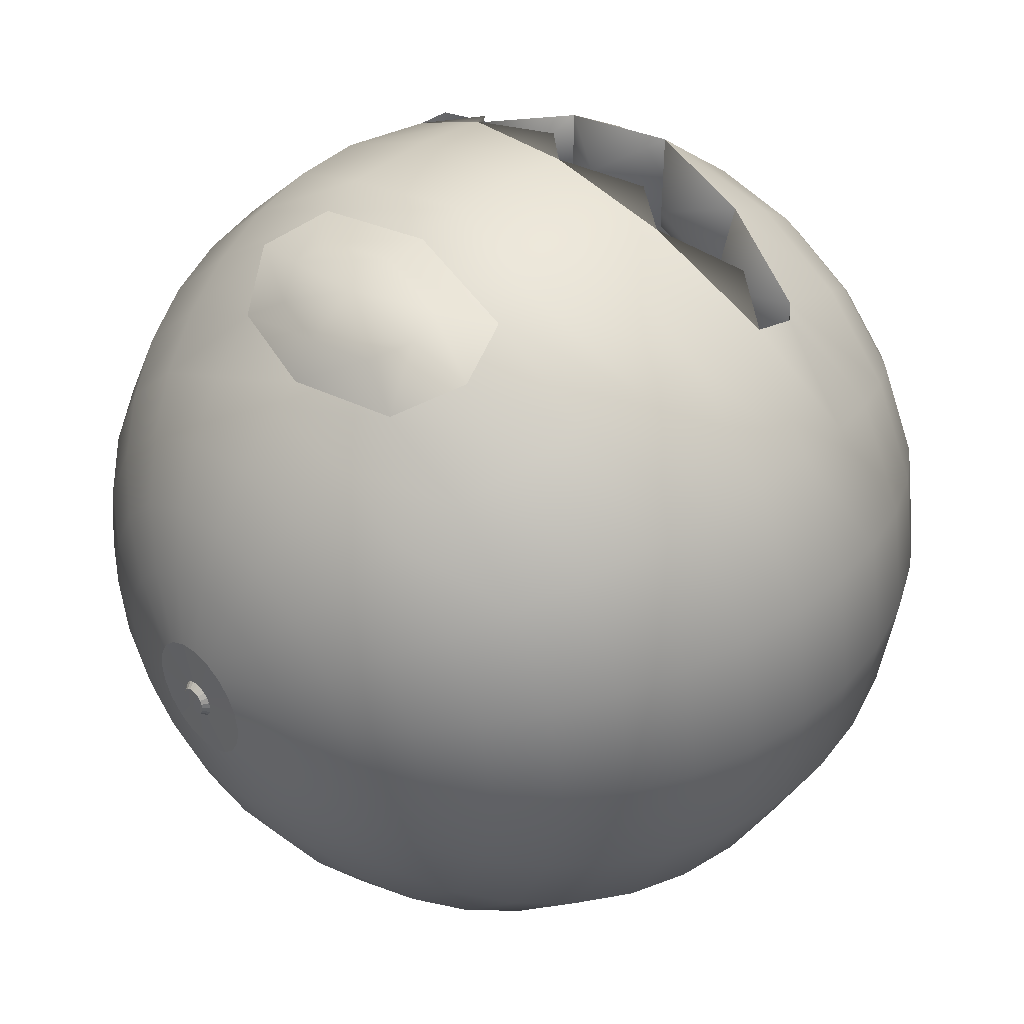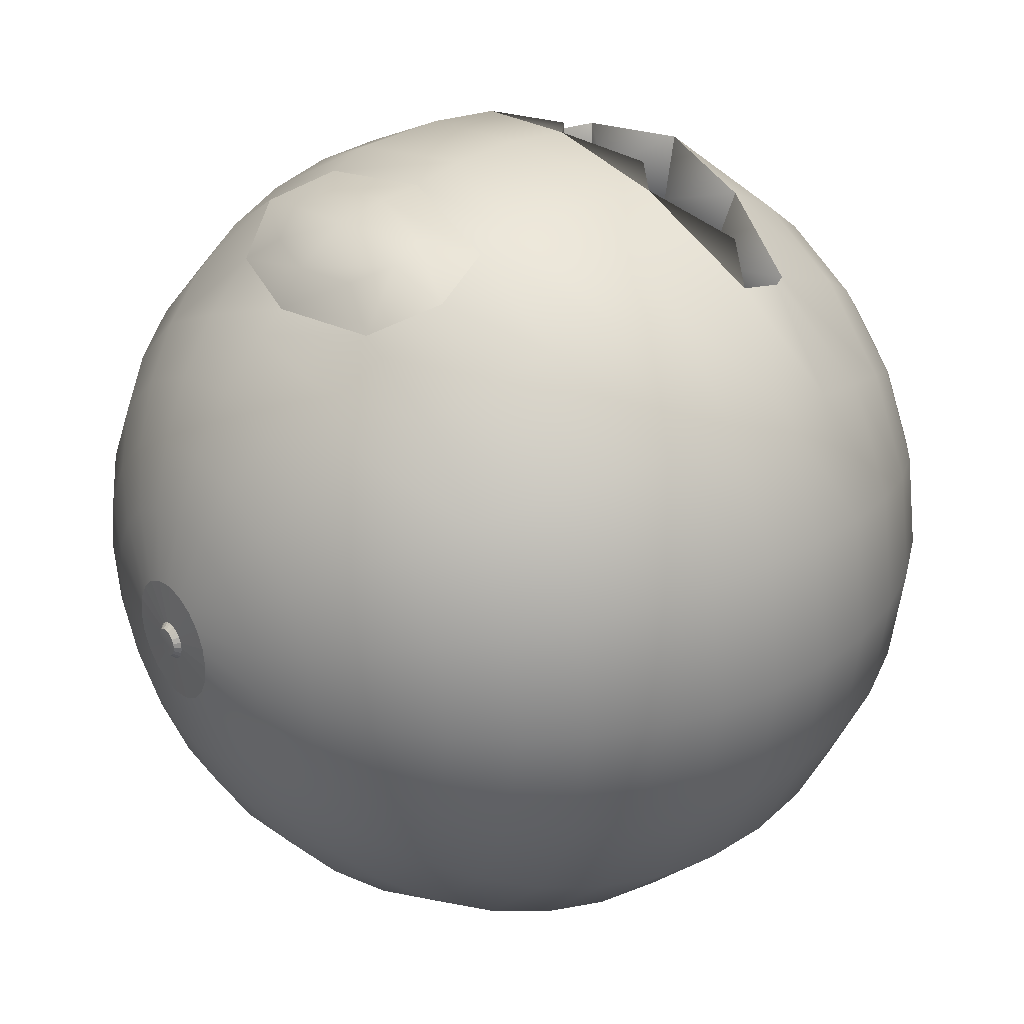
<metadata>
{"format":"obj","ext":"obj","renderer":"f3d","projection":"perspective","resolution":1024,"background":"white","views":[{"elev":40.7,"azim":-132.3,"up":"+Z"},{"elev":30.3,"azim":-126.7,"up":"+Z"}]}
</metadata>
<code>
g default
v 0.1488 0.01231 -0.04834
v 0.1266 0.01231 -0.09195
v 0.09195 0.01231 -0.1266
v 0.04834 0.01231 -0.1488
v 0 0.01231 -0.1564
v -0.04834 0.01231 -0.1488
v -0.09195 0.01231 -0.1266
v -0.1266 0.01231 -0.09195
v -0.1488 0.01231 -0.04834
v -0.1564 0.01231 0
v -0.1488 0.01231 0.04834
v -0.1266 0.01231 0.09195
v -0.09195 0.01231 0.1266
v -0.04834 0.01231 0.1488
v -0 0.01231 0.1564
v 0.04834 0.01231 0.1488
v 0.09195 0.01231 0.1266
v 0.1266 0.01231 0.09195
v 0.1488 0.01231 0.04834
v 0.1564 0.01231 0
v 0.2939 0.04894 -0.09549
v 0.25 0.04894 -0.1816
v 0.1816 0.04894 -0.25
v 0.09549 0.04894 -0.2939
v 0 0.04894 -0.309
v -0.09549 0.04894 -0.2939
v -0.1816 0.04894 -0.25
v -0.25 0.04894 -0.1816
v -0.2939 0.04894 -0.09549
v -0.309 0.04894 0
v -0.2939 0.04894 0.09549
v -0.25 0.04894 0.1816
v -0.1816 0.04894 0.25
v -0.09549 0.04894 0.2939
v -0 0.04894 0.309
v 0.09549 0.04894 0.2939
v 0.1816 0.04894 0.25
v 0.25 0.04894 0.1816
v 0.2939 0.04894 0.09549
v 0.309 0.04894 0
v 0.4318 0.109 -0.1403
v 0.3673 0.109 -0.2668
v 0.2668 0.109 -0.3673
v 0.1403 0.109 -0.4318
v 0 0.109 -0.454
v -0.1403 0.109 -0.4318
v -0.2668 0.109 -0.3673
v -0.3673 0.109 -0.2668
v -0.4318 0.109 -0.1403
v -0.454 0.109 0
v -0.4318 0.109 0.1403
v -0.3673 0.109 0.2668
v -0.2668 0.109 0.3673
v -0.1403 0.109 0.4318
v -0 0.109 0.454
v 0.1403 0.109 0.4318
v 0.2668 0.109 0.3673
v 0.3673 0.109 0.2668
v 0.4318 0.109 0.1403
v 0.454 0.109 0
v 0.559 0.191 -0.1816
v 0.4755 0.191 -0.3455
v 0.3455 0.191 -0.4755
v 0.1816 0.191 -0.559
v 0 0.191 -0.5878
v -0.1816 0.191 -0.559
v -0.3455 0.191 -0.4755
v -0.4755 0.191 -0.3455
v -0.559 0.191 -0.1816
v -0.5878 0.191 0
v -0.559 0.191 0.1816
v -0.4755 0.191 0.3455
v -0.3455 0.191 0.4755
v -0.1816 0.191 0.559
v -0 0.191 0.5878
v 0.1816 0.191 0.559
v 0.3455 0.191 0.4755
v 0.4755 0.191 0.3455
v 0.559 0.191 0.1816
v 0.5878 0.191 0
v 0.6725 0.2929 -0.2185
v 0.5721 0.2929 -0.4156
v 0.4156 0.2929 -0.5721
v 0.2185 0.2929 -0.6725
v 0 0.2929 -0.7071
v -0.2185 0.2929 -0.6725
v -0.4156 0.2929 -0.5721
v -0.5721 0.2929 -0.4156
v -0.6725 0.2929 -0.2185
v -0.7071 0.2929 0
v -0.6725 0.2929 0.2185
v -0.5721 0.2929 0.4156
v -0.4156 0.2929 0.5721
v -0.2185 0.2929 0.6725
v -0 0.2929 0.7071
v 0.2185 0.2929 0.6725
v 0.4156 0.2929 0.5721
v 0.5721 0.2929 0.4156
v 0.6725 0.2929 0.2185
v 0.7071 0.2929 0
v 0.7694 0.4122 -0.25
v 0.6545 0.4122 -0.4755
v 0.4755 0.4122 -0.6545
v 0.25 0.4122 -0.7694
v 0 0.4122 -0.809
v -0.25 0.4122 -0.7694
v -0.4755 0.4122 -0.6545
v -0.6545 0.4122 -0.4755
v -0.7694 0.4122 -0.25
v -0.809 0.4122 0
v -0.7694 0.4122 0.25
v -0.6545 0.4122 0.4755
v -0.4755 0.4122 0.6545
v -0.25 0.4122 0.7694
v -0 0.4122 0.809
v 0.25 0.4122 0.7694
v 0.4755 0.4122 0.6545
v 0.6545 0.4122 0.4755
v 0.7694 0.4122 0.25
v 0.809 0.4122 0
v 0.8474 0.546 -0.2753
v 0.7208 0.546 -0.5237
v 0.5237 0.546 -0.7208
v 0.2753 0.546 -0.8474
v 0 0.546 -0.891
v -0.2753 0.546 -0.8474
v -0.5237 0.546 -0.7208
v -0.7208 0.546 -0.5237
v -0.8474 0.546 -0.2753
v -0.891 0.546 0
v -0.8474 0.546 0.2753
v -0.7208 0.546 0.5237
v -0.5237 0.6118 0.7397
v -0.2753 0.546 0.8474
v -0 0.5066 0.891
v 0.2753 0.546 0.8474
v 0.5237 0.6118 0.7397
v 0.7208 0.546 0.5237
v 0.8474 0.546 0.2753
v 0.891 0.546 0
v 0.9045 0.691 -0.2939
v 0.7694 0.691 -0.559
v 0.559 0.691 -0.7694
v 0.2939 0.691 -0.9045
v 0 0.691 -0.9511
v -0.2939 0.691 -0.9045
v -0.559 0.691 -0.7694
v -0.7694 0.691 -0.559
v -0.9045 0.691 -0.2939
v -0.9511 0.691 0
v -0.9045 0.691 0.2939
v -0.7694 0.691 0.559
v -0.5923 0.691 0.7694
v 0.5923 0.691 0.7694
v 0.7694 0.691 0.559
v 0.9045 0.691 0.2939
v 0.9511 0.691 0
v 0.9393 0.8436 -0.3052
v 0.7991 0.8436 -0.5805
v 0.5805 0.8436 -0.7991
v 0.3052 0.8436 -0.9393
v 0 0.8436 -0.9877
v -0.3052 0.8436 -0.9393
v -0.5805 0.8436 -0.7991
v -0.7991 0.8436 -0.5805
v -0.9393 0.8436 -0.3052
v -0.9877 0.8436 0
v -0.9393 0.8436 0.3052
v -0.7991 0.8436 0.5805
v -0.5805 0.7778 0.7802
v -0.3052 0.8378 0.9393
v -0 0.8564 0.9877
v 0.3052 0.8378 0.9393
v 0.5805 0.7778 0.7802
v 0.7991 0.8436 0.5805
v 0.9393 0.8436 0.3052
v 0.9877 0.8436 0
v 0.9511 1 -0.309
v 0.809 1 -0.5878
v 0.5878 1 -0.809
v 0.309 1 -0.9511
v 0 1 -1
v -0.309 1 -0.9511
v -0.5878 1 -0.809
v -0.809 1 -0.5878
v -0.9511 1 -0.309
v -1 1 0
v -0.9511 1 0.309
v -0.809 1 0.5878
v -0.5878 1 0.809
v -0.309 1 0.9511
v -0 1 1
v 0.309 1 0.9511
v 0.5878 1 0.809
v 0.809 1 0.5878
v 0.9511 1 0.309
v 1 1 0
v 0.9393 1.156 -0.3052
v 0.7991 1.156 -0.5805
v 0.5805 1.156 -0.7991
v 0.3052 1.156 -0.9393
v 0 1.156 -0.9877
v -0.3052 1.156 -0.9393
v -0.5805 1.156 -0.7991
v -0.7991 1.156 -0.5805
v -0.9393 1.156 -0.3052
v -0.9877 1.156 0
v -0.9393 1.156 0.3052
v -0.7991 1.156 0.5805
v -0.5805 1.156 0.7991
v -0.3052 1.218 0.9393
v -0 1.156 0.9877
v 0.3052 1.218 0.9393
v 0.5805 1.156 0.7991
v 0.7991 1.156 0.5805
v 0.9393 1.156 0.3052
v 0.9877 1.156 0
v 0.9045 1.309 -0.2939
v 0.7694 1.309 -0.559
v 0.559 1.309 -0.7694
v 0.2939 1.309 -0.9045
v 0 1.309 -0.9511
v -0.2939 1.309 -0.9045
v -0.559 1.309 -0.7694
v -0.7694 1.309 -0.559
v -0.9045 1.309 -0.2939
v -0.9511 1.309 0
v -0.9045 1.309 0.2939
v -0.7694 1.309 0.559
v -0.559 1.309 0.7694
v -0.2939 1.309 0.9045
v -0 1.273 0.9598
v 0.2939 1.309 0.9045
v 0.559 1.309 0.7694
v 0.7694 1.309 0.559
v 0.9045 1.309 0.2939
v 0.9511 1.309 0
v 0.8474 1.454 -0.2753
v 0.7208 1.454 -0.5237
v 0.5237 1.454 -0.7208
v 0.2753 1.454 -0.8474
v 0 1.454 -0.891
v -0.2753 1.454 -0.8474
v -0.5237 1.454 -0.7208
v -0.7208 1.454 -0.5237
v -0.8474 1.454 -0.2753
v -0.891 1.454 0
v -0.8474 1.454 0.2753
v -0.7208 1.454 0.5237
v -0.5237 1.454 0.7208
v -0.3512 1.454 0.8474
v 0.3512 1.454 0.8474
v 0.5237 1.454 0.7208
v 0.7208 1.454 0.5237
v 0.8474 1.454 0.2753
v 0.891 1.454 0
v 0.7694 1.588 -0.25
v 0.6545 1.588 -0.4755
v 0.4755 1.588 -0.6545
v 0.25 1.588 -0.7694
v 0 1.588 -0.809
v -0.25 1.588 -0.7694
v -0.4755 1.588 -0.6545
v -0.6545 1.588 -0.4755
v -0.7694 1.588 -0.25
v -0.809 1.588 0
v -0.7694 1.588 0.25
v -0.6545 1.588 0.4755
v -0.4755 1.588 0.6545
v -0.25 1.588 0.7694
v -0 1.65 0.7557
v 0.25 1.588 0.7694
v 0.4755 1.588 0.6545
v 0.6545 1.588 0.4755
v 0.7694 1.588 0.25
v 0.809 1.588 0
v 0.6725 1.707 -0.2185
v 0.5721 1.707 -0.4156
v 0.4156 1.707 -0.5721
v 0.2185 1.707 -0.6725
v 0 1.707 -0.7071
v -0.2185 1.707 -0.6725
v -0.4156 1.707 -0.5721
v -0.5721 1.707 -0.4156
v -0.6725 1.707 -0.2185
v -0.7071 1.707 0
v -0.6725 1.707 0.2185
v -0.5721 1.707 0.4156
v -0.4156 1.707 0.5721
v -0.2185 1.707 0.6725
v -0 1.707 0.7071
v 0.2185 1.707 0.6725
v 0.4156 1.707 0.5721
v 0.5721 1.707 0.4156
v 0.6725 1.707 0.2185
v 0.7071 1.707 0
v 0.559 1.809 -0.1816
v 0.4755 1.809 -0.3455
v 0.3455 1.809 -0.4755
v 0.1816 1.809 -0.559
v 0 1.809 -0.5878
v -0.1816 1.809 -0.559
v -0.3455 1.809 -0.4755
v -0.4755 1.809 -0.3455
v -0.559 1.809 -0.1816
v -0.5878 1.809 0
v -0.559 1.809 0.1816
v -0.4755 1.809 0.3455
v -0.3455 1.809 0.4755
v -0.1816 1.809 0.559
v -0 1.809 0.5878
v 0.1816 1.809 0.559
v 0.3455 1.809 0.4755
v 0.4755 1.809 0.3455
v 0.559 1.809 0.1816
v 0.5878 1.809 0
v 0.4318 1.891 -0.1403
v 0.3673 1.891 -0.2668
v 0.2668 1.891 -0.3673
v 0.1403 1.891 -0.4318
v 0 1.891 -0.454
v -0.1403 1.891 -0.4318
v -0.2668 1.891 -0.3673
v -0.3673 1.891 -0.2668
v -0.4318 1.891 -0.1403
v -0.454 1.891 0
v -0.4318 1.891 0.1403
v -0.3673 1.891 0.2668
v -0.2668 1.891 0.3673
v -0.1403 1.891 0.4318
v -0 1.891 0.454
v 0.1403 1.891 0.4318
v 0.2668 1.891 0.3673
v 0.3673 1.891 0.2668
v 0.4318 1.891 0.1403
v 0.454 1.891 0
v 0.2939 1.951 -0.09549
v 0.25 1.951 -0.1816
v 0.1816 1.951 -0.25
v 0.09549 1.951 -0.2939
v 0 1.951 -0.309
v -0.09549 1.951 -0.2939
v -0.1816 1.951 -0.25
v -0.25 1.951 -0.1816
v -0.2939 1.951 -0.09549
v -0.309 1.951 0
v -0.2939 1.951 0.09549
v -0.25 1.951 0.1816
v -0.1816 1.951 0.25
v -0.09549 1.951 0.2939
v -0 1.951 0.309
v 0.09549 1.951 0.2939
v 0.1816 1.951 0.25
v 0.25 1.951 0.1816
v 0.2939 1.951 0.09549
v 0.309 1.951 0
v 0.1385 1.988 -0.045
v 0.1178 1.988 -0.0856
v 0.0856 1.988 -0.1178
v 0.045 1.988 -0.1385
v -0 1.988 -0.1456
v -0.045 1.988 -0.1385
v -0.0856 1.988 -0.1178
v -0.1178 1.988 -0.0856
v -0.1385 1.988 -0.045
v -0.1456 1.988 -0
v -0.1385 1.988 0.045
v -0.1178 1.988 0.0856
v -0.0856 1.988 0.1178
v -0.045 1.988 0.1385
v -0 1.988 0.1456
v 0.045 1.988 0.1385
v 0.0856 1.988 0.1178
v 0.1178 1.988 0.0856
v 0.1385 1.988 0.045
v 0.1456 1.988 -0
v 0 0 -0
v -0.5237 0.6118 0.4875
v -0.2753 0.546 0.5952
v -0.5923 0.691 0.5173
v -0 0.5066 0.6389
v 0.2753 0.546 0.5952
v 0.5237 0.6118 0.4875
v 0.5923 0.691 0.5173
v -0.3052 0.8378 0.6872
v -0.5805 0.7778 0.528
v -0 0.8564 0.7355
v 0.3052 0.8378 0.6872
v 0.5805 0.7778 0.528
v -0.5237 0.6118 0.255
v -0.2753 0.546 0.3627
v -0.2939 0.691 0.1722
v -0.5923 0.691 0.2847
v -0 0.5066 0.4063
v -0.06452 0.691 0.2188
v 0.2753 0.546 0.3627
v 0.2939 0.691 0.1722
v 0.5237 0.6118 0.255
v 0.5923 0.691 0.2847
v -0.3052 0.8378 0.4546
v -0.5805 0.7778 0.2955
v -0 0.8564 0.503
v 0.3052 0.8378 0.4546
v 0.5805 0.7778 0.2955
v -0.4429 0.6911 0.8283
v 0.4429 0.6911 0.8283
v 0.1526 0.7304 0.932
v -0.1526 0.7304 0.932
v 0.3463 0.6856 0.7229
v 0.1193 0.633 0.7985
v -0.1193 0.633 0.7985
v -0.3463 0.6856 0.7229
v -0.1706 1.393 0.9191
v -0 1.371 0.9501
v -0 1.482 0.921
v -0.2039 1.479 0.8902
v 0.1706 1.393 0.9191
v 0.2039 1.479 0.8902
v -0 1.596 0.8427
v -0.1451 1.559 0.8488
v 0.1451 1.559 0.8488
v 0.04243 1.991 -0.01379
v 0.03609 1.991 -0.02622
v 0.02622 1.991 -0.03609
v 0.01379 1.991 -0.04243
v -0 1.991 -0.04461
v -0.01379 1.991 -0.04243
v -0.02622 1.991 -0.03609
v -0.03609 1.991 -0.02622
v -0.04243 1.991 -0.01379
v -0.04461 1.991 -0
v -0.04243 1.991 0.01379
v -0.03609 1.991 0.02622
v -0.02622 1.991 0.03609
v -0.01379 1.991 0.04243
v -0 1.991 0.04461
v 0.01379 1.991 0.04243
v 0.02622 1.991 0.03609
v 0.03609 1.991 0.02622
v 0.04243 1.991 0.01379
v 0.04461 1.991 -0
v 0.031 2.004 -0.01007
v 0.02637 2.004 -0.01916
v -0 2.005 -0
v 0.01916 2.004 -0.02637
v 0.01007 2.004 -0.031
v -0 2.004 -0.03259
v -0.01007 2.004 -0.031
v -0.01916 2.004 -0.02637
v -0.02637 2.004 -0.01916
v -0.031 2.004 -0.01007
v -0.03259 2.004 -0
v -0.031 2.004 0.01007
v -0.02637 2.004 0.01916
v -0.01916 2.004 0.02637
v -0.01007 2.004 0.031
v -0 2.004 0.03259
v 0.01007 2.004 0.031
v 0.01916 2.004 0.02637
v 0.02637 2.004 0.01916
v 0.031 2.004 0.01007
v 0.03259 2.004 -0
g pSphere1
f 1 2 22 21
f 2 3 23 22
f 3 4 24 23
f 4 5 25 24
f 5 6 26 25
f 6 7 27 26
f 7 8 28 27
f 8 9 29 28
f 9 10 30 29
f 10 11 31 30
f 11 12 32 31
f 12 13 33 32
f 13 14 34 33
f 14 15 35 34
f 15 16 36 35
f 16 17 37 36
f 17 18 38 37
f 18 19 39 38
f 19 20 40 39
f 20 1 21 40
f 21 22 42 41
f 22 23 43 42
f 23 24 44 43
f 24 25 45 44
f 25 26 46 45
f 26 27 47 46
f 27 28 48 47
f 28 29 49 48
f 29 30 50 49
f 30 31 51 50
f 31 32 52 51
f 32 33 53 52
f 33 34 54 53
f 34 35 55 54
f 35 36 56 55
f 36 37 57 56
f 37 38 58 57
f 38 39 59 58
f 39 40 60 59
f 40 21 41 60
f 41 42 62 61
f 42 43 63 62
f 43 44 64 63
f 44 45 65 64
f 45 46 66 65
f 46 47 67 66
f 47 48 68 67
f 48 49 69 68
f 49 50 70 69
f 50 51 71 70
f 51 52 72 71
f 52 53 73 72
f 53 54 74 73
f 54 55 75 74
f 55 56 76 75
f 56 57 77 76
f 57 58 78 77
f 58 59 79 78
f 59 60 80 79
f 60 41 61 80
f 61 62 82 81
f 62 63 83 82
f 63 64 84 83
f 64 65 85 84
f 65 66 86 85
f 66 67 87 86
f 67 68 88 87
f 68 69 89 88
f 69 70 90 89
f 70 71 91 90
f 71 72 92 91
f 72 73 93 92
f 73 74 94 93
f 74 75 95 94
f 75 76 96 95
f 76 77 97 96
f 77 78 98 97
f 78 79 99 98
f 79 80 100 99
f 80 61 81 100
f 81 82 102 101
f 82 83 103 102
f 83 84 104 103
f 84 85 105 104
f 85 86 106 105
f 86 87 107 106
f 87 88 108 107
f 88 89 109 108
f 89 90 110 109
f 90 91 111 110
f 91 92 112 111
f 92 93 113 112
f 93 94 114 113
f 94 95 115 114
f 95 96 116 115
f 96 97 117 116
f 97 98 118 117
f 98 99 119 118
f 99 100 120 119
f 100 81 101 120
f 101 102 122 121
f 102 103 123 122
f 103 104 124 123
f 104 105 125 124
f 105 106 126 125
f 106 107 127 126
f 107 108 128 127
f 108 109 129 128
f 109 110 130 129
f 110 111 131 130
f 111 112 132 131
f 112 113 133 132
f 113 114 134 133
f 114 115 135 134
f 115 116 136 135
f 116 117 137 136
f 117 118 138 137
f 118 119 139 138
f 119 120 140 139
f 120 101 121 140
f 121 122 142 141
f 122 123 143 142
f 123 124 144 143
f 124 125 145 144
f 125 126 146 145
f 126 127 147 146
f 127 128 148 147
f 128 129 149 148
f 129 130 150 149
f 130 131 151 150
f 131 132 152 151
f 132 133 153 152
f 390 391 392 393
f 391 394 395 392
f 394 396 397 395
f 396 398 399 397
f 137 138 155 154
f 138 139 156 155
f 139 140 157 156
f 140 121 141 157
f 141 142 159 158
f 142 143 160 159
f 143 144 161 160
f 144 145 162 161
f 145 146 163 162
f 146 147 164 163
f 147 148 165 164
f 148 149 166 165
f 149 150 167 166
f 150 151 168 167
f 151 152 169 168
f 152 153 170 169
f 393 392 400 401
f 392 395 402 400
f 395 397 403 402
f 397 399 404 403
f 154 155 175 174
f 155 156 176 175
f 156 157 177 176
f 157 141 158 177
f 158 159 179 178
f 159 160 180 179
f 160 161 181 180
f 161 162 182 181
f 162 163 183 182
f 163 164 184 183
f 164 165 185 184
f 165 166 186 185
f 166 167 187 186
f 167 168 188 187
f 168 169 189 188
f 169 170 190 189
f 170 171 191 190
f 171 172 192 191
f 172 173 193 192
f 173 174 194 193
f 174 175 195 194
f 175 176 196 195
f 176 177 197 196
f 177 158 178 197
f 178 179 199 198
f 179 180 200 199
f 180 181 201 200
f 181 182 202 201
f 182 183 203 202
f 183 184 204 203
f 184 185 205 204
f 185 186 206 205
f 186 187 207 206
f 187 188 208 207
f 188 189 209 208
f 189 190 210 209
f 190 191 211 210
f 191 192 212 211
f 192 193 213 212
f 193 194 214 213
f 194 195 215 214
f 195 196 216 215
f 196 197 217 216
f 197 178 198 217
f 198 199 219 218
f 199 200 220 219
f 200 201 221 220
f 201 202 222 221
f 202 203 223 222
f 203 204 224 223
f 204 205 225 224
f 205 206 226 225
f 206 207 227 226
f 207 208 228 227
f 208 209 229 228
f 209 210 230 229
f 210 211 231 230
f 211 212 232 231
f 212 213 233 232
f 213 214 234 233
f 214 215 235 234
f 215 216 236 235
f 216 217 237 236
f 217 198 218 237
f 218 219 239 238
f 219 220 240 239
f 220 221 241 240
f 221 222 242 241
f 222 223 243 242
f 223 224 244 243
f 224 225 245 244
f 225 226 246 245
f 226 227 247 246
f 227 228 248 247
f 228 229 249 248
f 229 230 250 249
f 230 231 251 250
f 413 414 415 416
f 414 417 418 415
f 233 234 253 252
f 234 235 254 253
f 235 236 255 254
f 236 237 256 255
f 237 218 238 256
f 238 239 258 257
f 239 240 259 258
f 240 241 260 259
f 241 242 261 260
f 242 243 262 261
f 243 244 263 262
f 244 245 264 263
f 245 246 265 264
f 246 247 266 265
f 247 248 267 266
f 248 249 268 267
f 249 250 269 268
f 250 251 270 269
f 416 415 419 420
f 415 418 421 419
f 252 253 273 272
f 253 254 274 273
f 254 255 275 274
f 255 256 276 275
f 256 238 257 276
f 257 258 278 277
f 258 259 279 278
f 259 260 280 279
f 260 261 281 280
f 261 262 282 281
f 262 263 283 282
f 263 264 284 283
f 264 265 285 284
f 265 266 286 285
f 266 267 287 286
f 267 268 288 287
f 268 269 289 288
f 269 270 290 289
f 270 271 291 290
f 271 272 292 291
f 272 273 293 292
f 273 274 294 293
f 274 275 295 294
f 275 276 296 295
f 276 257 277 296
f 277 278 298 297
f 278 279 299 298
f 279 280 300 299
f 280 281 301 300
f 281 282 302 301
f 282 283 303 302
f 283 284 304 303
f 284 285 305 304
f 285 286 306 305
f 286 287 307 306
f 287 288 308 307
f 288 289 309 308
f 289 290 310 309
f 290 291 311 310
f 291 292 312 311
f 292 293 313 312
f 293 294 314 313
f 294 295 315 314
f 295 296 316 315
f 296 277 297 316
f 297 298 318 317
f 298 299 319 318
f 299 300 320 319
f 300 301 321 320
f 301 302 322 321
f 302 303 323 322
f 303 304 324 323
f 304 305 325 324
f 305 306 326 325
f 306 307 327 326
f 307 308 328 327
f 308 309 329 328
f 309 310 330 329
f 310 311 331 330
f 311 312 332 331
f 312 313 333 332
f 313 314 334 333
f 314 315 335 334
f 315 316 336 335
f 316 297 317 336
f 317 318 338 337
f 318 319 339 338
f 319 320 340 339
f 320 321 341 340
f 321 322 342 341
f 322 323 343 342
f 323 324 344 343
f 324 325 345 344
f 325 326 346 345
f 326 327 347 346
f 327 328 348 347
f 328 329 349 348
f 329 330 350 349
f 330 331 351 350
f 331 332 352 351
f 332 333 353 352
f 333 334 354 353
f 334 335 355 354
f 335 336 356 355
f 336 317 337 356
f 337 338 358 357
f 338 339 359 358
f 339 340 360 359
f 340 341 361 360
f 341 342 362 361
f 342 343 363 362
f 343 344 364 363
f 344 345 365 364
f 345 346 366 365
f 346 347 367 366
f 347 348 368 367
f 348 349 369 368
f 349 350 370 369
f 350 351 371 370
f 351 352 372 371
f 352 353 373 372
f 353 354 374 373
f 354 355 375 374
f 355 356 376 375
f 356 337 357 376
f 2 1 377
f 3 2 377
f 4 3 377
f 5 4 377
f 6 5 377
f 7 6 377
f 8 7 377
f 9 8 377
f 10 9 377
f 11 10 377
f 12 11 377
f 13 12 377
f 14 13 377
f 15 14 377
f 16 15 377
f 17 16 377
f 18 17 377
f 19 18 377
f 20 19 377
f 1 20 377
f 442 443 444
f 443 445 444
f 445 446 444
f 446 447 444
f 447 448 444
f 448 449 444
f 449 450 444
f 450 451 444
f 451 452 444
f 452 453 444
f 453 454 444
f 454 455 444
f 455 456 444
f 456 457 444
f 457 458 444
f 458 459 444
f 459 460 444
f 460 461 444
f 461 462 444
f 462 442 444
f 133 412 378
f 153 133 378 380
f 381 411 135
f 135 410 381
f 383 409 137
f 137 154 384 383
f 171 170 405
f 170 153 380 386
f 408 171 385
f 173 407 388
f 154 174 389 384
f 406 173 388
f 378 379 391 390
f 380 378 390 393
f 379 381 394 391
f 381 382 396 394
f 382 383 398 396
f 383 384 399 398
f 385 386 401 400
f 386 380 393 401
f 387 385 400 402
f 388 387 402 403
f 384 389 404 399
f 389 388 403 404
f 171 405 385
f 405 170 386
f 385 405 386
f 387 408 385
f 388 407 387
f 389 406 388
f 174 406 389
f 174 173 406
f 173 172 407
f 387 407 172
f 172 408 387
f 172 171 408
f 133 134 412
f 134 135 411
f 135 136 410
f 136 137 409
f 382 409 383
f 136 409 382
f 410 136 382
f 381 410 382
f 379 411 381
f 134 411 379
f 412 134 379
f 378 412 379
f 231 232 414 413
f 251 231 413 416
f 232 233 417 414
f 233 252 418 417
f 271 270 420 419
f 270 251 416 420
f 252 272 421 418
f 272 271 419 421
f 357 358 423 422
f 358 359 424 423
f 359 360 425 424
f 360 361 426 425
f 361 362 427 426
f 362 363 428 427
f 363 364 429 428
f 364 365 430 429
f 365 366 431 430
f 366 367 432 431
f 367 368 433 432
f 368 369 434 433
f 369 370 435 434
f 370 371 436 435
f 371 372 437 436
f 372 373 438 437
f 373 374 439 438
f 374 375 440 439
f 375 376 441 440
f 376 357 422 441
f 422 423 443 442
f 423 424 445 443
f 424 425 446 445
f 425 426 447 446
f 426 427 448 447
f 427 428 449 448
f 428 429 450 449
f 429 430 451 450
f 430 431 452 451
f 431 432 453 452
f 432 433 454 453
f 433 434 455 454
f 434 435 456 455
f 435 436 457 456
f 436 437 458 457
f 437 438 459 458
f 438 439 460 459
f 439 440 461 460
f 440 441 462 461
f 441 422 442 462

</code>
